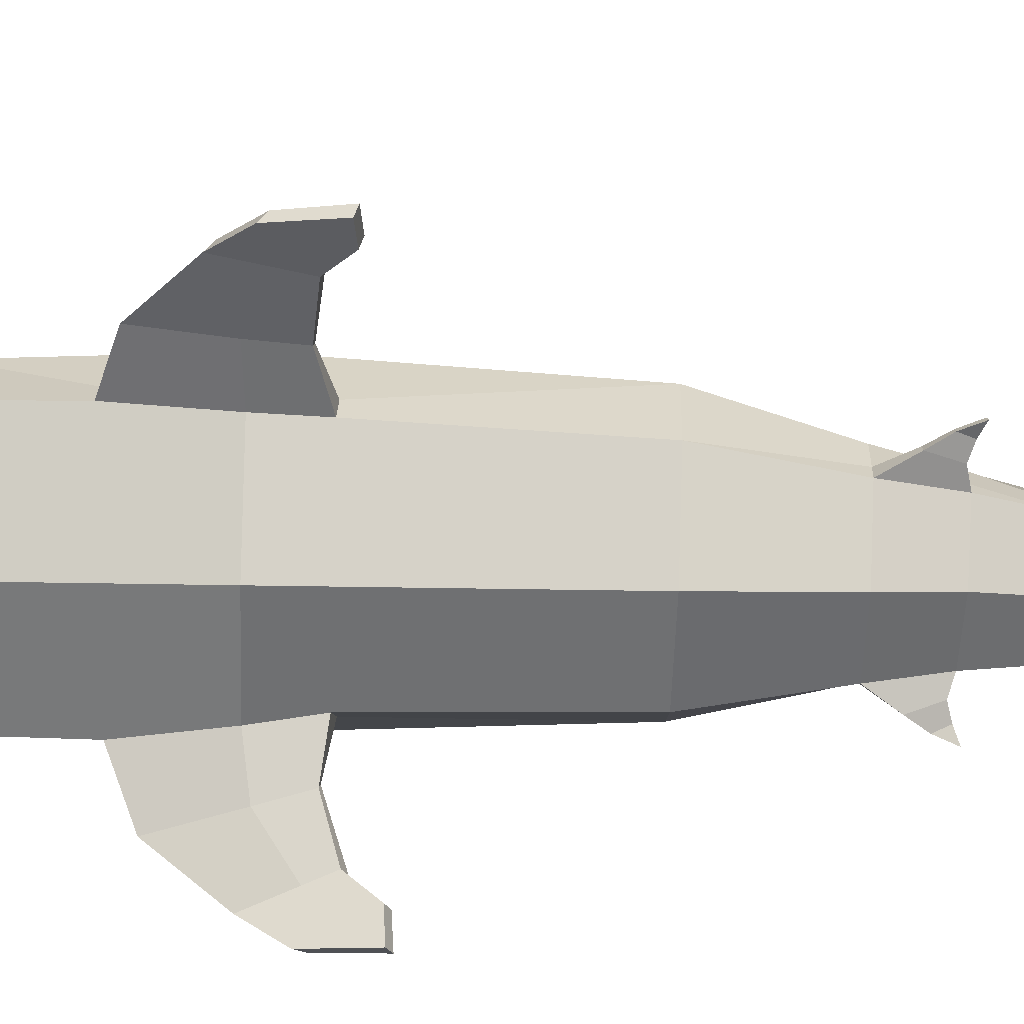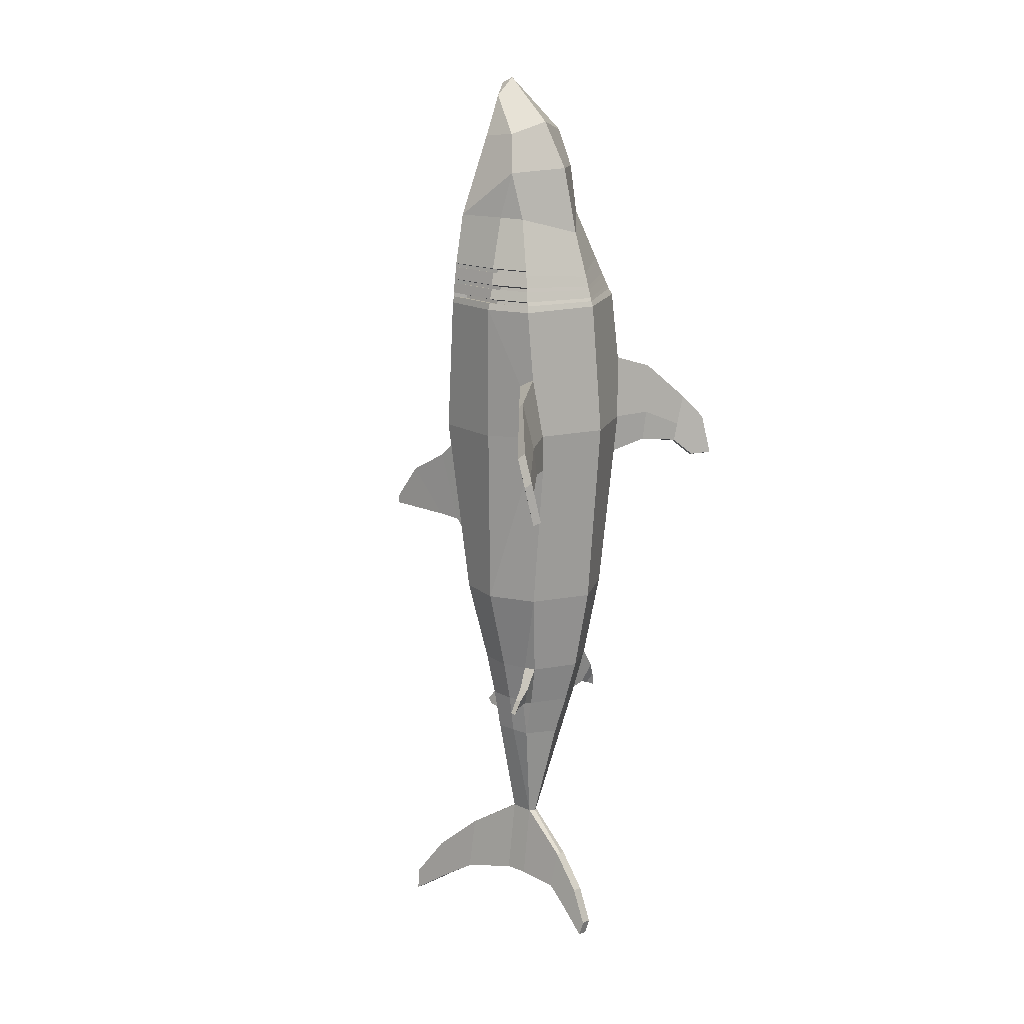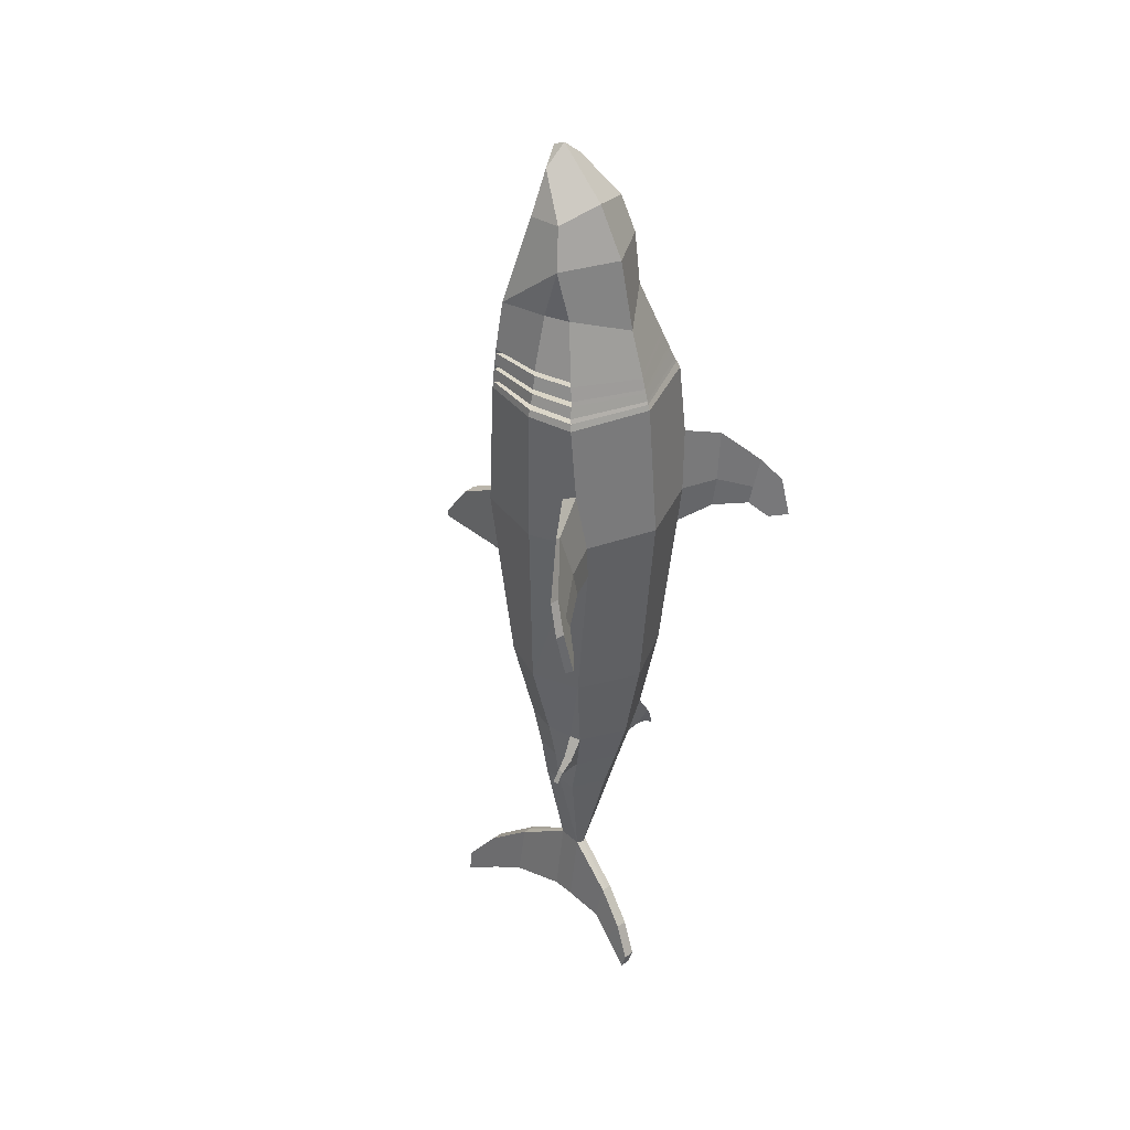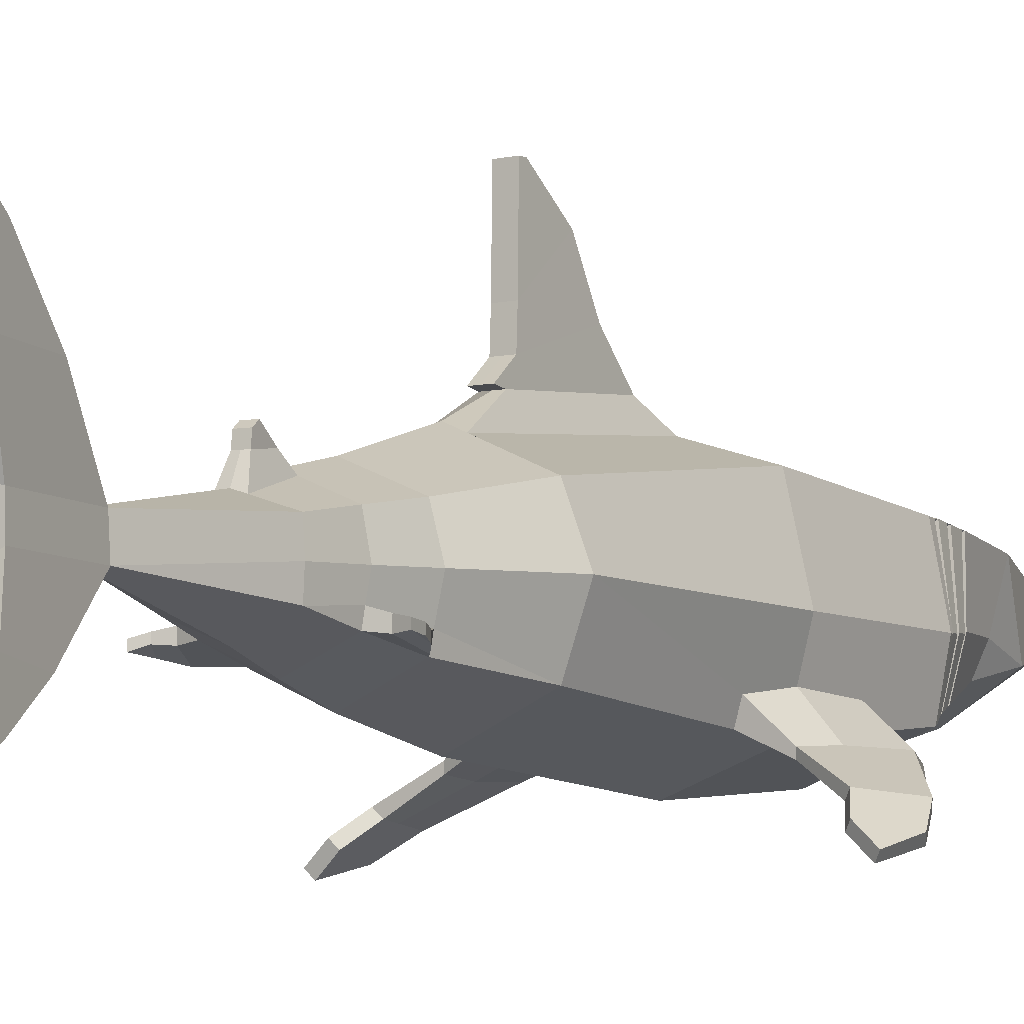
<metadata>
{"format":"obj","ext":"obj","renderer":"f3d","projection":"perspective","resolution":1024,"background":"white","views":[{"elev":-78.3,"azim":90.3,"up":"+Y"},{"elev":16.6,"azim":-51.5,"up":"+Z"},{"elev":38.9,"azim":-46.0,"up":"+Z"},{"elev":-7.0,"azim":-146.0,"up":"+Y"}]}
</metadata>
<code>
o Shark_Cylinder
v 1.153 -0.6192 1.829
v 0.9009 -0.4422 -1.265
v 1.428 0.3213 1.809
v 1.171 0.3355 -1.276
v 1.164 1.454 1.801
v 0.9013 1.058 -1.264
v 0.2888 -0.0889 -4.032
v 0.301 0.207 -4.034
v 0.2838 0.5373 -4.031
v 0.5995 -0.3334 -2.637
v 0.7326 0.2718 -2.643
v 0.5987 0.7744 -2.636
v -0.3793 0.03666 -5.628
v 0.6417 -0.1414 -2.639
v -0.402 0.4085 -5.625
v -0.5726 0.03729 -6.85
v 0.4891 -0.03456 -3.356
v -0.583 0.4091 -6.849
v -0.453 1.296 -6.208
v -0.5811 1.331 -7.113
v -0.5505 2.074 -6.891
v -0.6324 1.896 -7.477
v -0.652 2.591 -7.6
v -0.7016 2.574 -7.952
v 1.215 -0.4114 4.046
v 1.381 0.3289 4.045
v 1.202 1.288 4.042
v -0.4811 -0.701 -6.28
v -0.5736 -0.6161 -6.91
v -0.5624 -1.157 -6.844
v -0.618 -0.9637 -7.228
v -0.6424 -1.43 -7.395
v -0.6774 -1.376 -7.636
v 0.7673 0.0784 5.541
v 1.108 1.128 5.579
v 0.9253 0.4313 5.563
v 0.6708 0.9399 6.911
v 0.3558 0.9425 7.565
v 0.6676 0.3972 6.955
v 0.8378 0.2572 6.319
v 0.1296 1.422 -1.231
v 0.2102 1.753 1.802
v 0.1126 2.026 1.338
v 0.08307 1.843 -0.4973
v 0.1095 2.517 0.8513
v 0.09436 2.124 -0.3408
v 0.1055 3.193 0.4632
v 0.1011 2.534 -0.3113
v 0.09912 3.641 -0.1712
v 0.1063 3.632 -0.2862
v 0.5301 0.2383 -3.368
v 0.4621 -0.2074 -3.353
v 0.4583 0.6519 -3.354
v -0.1377 0.6812 -3.983
v -0.0607 0.8808 -3.319
v -0.1372 1.055 -3.478
v -0.1729 1.006 -3.829
v -0.162 1.225 -3.721
v -0.1709 1.156 -3.81
v 1.261 -0.2461 1.831
v 1.106 -0.5837 1.193
v 1.229 -0.5547 2.903
v 1.665 -0.8375 1.338
v 1.721 -0.8662 1.842
v 1.824 -0.8191 2.687
v 1.719 -0.7054 1.84
v 1.81 -0.7104 2.59
v 1.666 -0.7332 1.326
v 1.264 -0.297 2.77
v 1.187 -0.3323 1.177
v 2.27 -1.195 1.564
v 2.353 -1.097 1.523
v 2.202 -1.175 1.266
v 2.385 -1.228 2.071
v 2.458 -1.127 1.985
v 2.286 -1.078 1.227
v 2.681 -1.658 1.015
v 2.764 -1.56 0.9737
v 2.427 -1.425 0.99
v 2.626 -1.509 1.682
v 2.698 -1.408 1.597
v 2.51 -1.327 0.9509
v 2.572 -1.344 1.23
v 2.533 -1.492 1.212
v 0.6786 -0.2318 -3.312
v 0.8013 -0.3496 -2.99
v 0.8016 -0.1935 -2.992
v 0.6783 -0.09129 -3.313
v 0.8564 -0.2187 -3.382
v 0.9285 -0.3018 -3.225
v 0.9285 -0.2033 -3.225
v 0.8563 -0.1301 -3.382
v 1.007 -0.1781 -3.457
v 1.005 -0.2706 -3.461
v 0.931 -0.2025 -3.233
v 1.347 0.3396 4.153
v 1.179 -0.3671 4.149
v 1.196 1.289 4.153
v 1.315 0.3516 4.215
v 1.157 -0.3465 4.212
v 1.192 1.283 4.218
v 1.267 0.3541 4.381
v 1.106 -0.2955 4.374
v 1.181 1.264 4.386
v 1.248 0.3738 4.449
v 1.086 -0.2736 4.442
v 1.177 1.26 4.455
v 1.188 0.3811 4.654
v 1.027 -0.2106 4.644
v 1.164 1.241 4.663
v 1.169 0.4065 4.719
v 1.008 -0.1889 4.709
v 1.16 1.238 4.73
v 0.875 -0.0854 4.669
v 0.8915 -0.1017 4.612
v 1.008 1.159 4.688
v 1.011 1.168 4.63
v 1.032 0.4213 4.621
v 1.016 0.4259 4.679
v 0.8304 -0.156 4.372
v 0.8473 -0.1714 4.313
v 0.9089 1.162 4.382
v 0.9125 1.172 4.323
v 0.9866 0.3924 4.318
v 0.9695 0.3941 4.377
v 0.9556 -0.2074 4.154
v 0.9712 -0.2214 4.101
v 0.9834 1.141 4.158
v 0.9867 1.15 4.104
v 1.106 0.3673 4.103
v 1.089 0.3686 4.156
v 0.07963 1.864 -0.6586
v 0.001662 -1.074 1.861
v -0.09429 -0.9095 -1.223
v -1.122 -0.6514 1.899
v -1.093 -0.4429 -1.18
v -1.42 0.3195 1.817
v -1.363 0.3345 -1.168
v -1.16 1.452 1.807
v -1.091 1.057 -1.18
v 0.000285 1.819 1.802
v -0.08727 1.524 -1.223
v -0.8421 -0.0898 -3.904
v -0.2802 -0.3352 -3.968
v -0.8548 0.2061 -3.902
v -0.8364 0.5364 -3.905
v -0.2762 0.7286 -3.968
v -0.1569 -0.6901 -2.597
v -0.9145 -0.3341 -2.558
v -1.049 0.271 -2.552
v -0.9156 0.7737 -2.559
v -0.1575 1.109 -2.597
v -0.5808 0.03649 -5.599
v -0.48 -0.01763 -5.614
v -0.957 -0.1421 -2.556
v -0.5587 0.4084 -5.602
v -0.4804 0.4281 -5.613
v -0.7497 0.03714 -6.824
v -0.6611 -0.01699 -6.837
v -0.8827 -0.03532 -3.257
v -0.7398 0.409 -6.825
v -0.6614 0.4287 -6.837
v -0.5651 1.296 -6.192
v -0.6771 1.296 -6.176
v -0.8052 1.331 -7.081
v -0.6931 1.331 -7.097
v -0.6626 2.074 -6.875
v -0.7746 2.074 -6.859
v -0.8566 1.896 -7.445
v -0.7445 1.896 -7.461
v -0.7641 2.591 -7.584
v -0.8761 2.591 -7.568
v -0.9258 2.574 -7.919
v -0.8136 2.574 -7.936
v 0 -0.8737 4.042
v -1.241 -0.413 4.047
v -1.391 0.3306 4.043
v -1.202 1.288 4.042
v -0.576 -0.7011 -6.266
v -0.6708 -0.7012 -6.252
v -0.7633 -0.6162 -6.882
v -0.6681 -0.6162 -6.896
v -0.6573 -1.157 -6.83
v -0.7521 -1.157 -6.816
v -0.8077 -0.9638 -7.201
v -0.7128 -0.9638 -7.215
v -0.7373 -1.43 -7.381
v -0.8321 -1.43 -7.367
v -0.8671 -1.376 -7.609
v -0.7721 -1.376 -7.622
v 0 1.608 4.042
v 0 -0.4843 5.286
v -0.7673 0.07834 5.541
v -0 1.484 5.588
v -1.108 1.128 5.579
v -0.9253 0.4312 5.563
v -0 1.294 6.896
v -0.6708 0.9399 6.911
v -0 1.126 7.755
v -0.3558 0.9425 7.565
v -0 0.187 7.132
v -0.6676 0.3972 6.955
v -0.8378 0.2571 6.319
v -0 -0.2381 6.37
v -0 0.9165 7.857
v -0.3069 1.422 -1.214
v -0.2099 1.753 1.803
v -0.1095 2.026 1.339
v 0.001554 2.026 1.339
v -0.03604 1.843 -0.4945
v -0.1557 1.842 -0.4916
v -0.1127 2.517 0.8532
v -0.001585 2.517 0.8522
v -0.02479 2.124 -0.3386
v -0.1444 2.124 -0.3364
v -0.1167 3.193 0.4653
v -0.005566 3.193 0.4643
v -0.01833 2.534 -0.3096
v -0.1377 2.534 -0.308
v -0.123 3.641 -0.169
v -0.01192 3.641 -0.1701
v -0.01315 3.632 -0.285
v -0.1325 3.632 -0.2839
v -0.1998 -0.507 -3.307
v -0.927 0.2374 -3.244
v -0.8549 -0.2081 -3.26
v -0.8527 0.6512 -3.26
v -0.1997 0.9426 -3.306
v -0.415 0.681 -3.952
v -0.3375 0.8807 -3.295
v -0.2514 1.006 -3.822
v -0.2156 1.054 -3.47
v -0.2938 1.054 -3.463
v -0.3299 1.006 -3.814
v -0.2493 1.156 -3.802
v -0.2405 1.225 -3.713
v -0.3191 1.225 -3.705
v -0.328 1.156 -3.795
v -1.244 -0.2468 1.854
v -1.042 -0.6017 1.259
v -1.253 -0.5373 2.9
v -1.534 -0.8447 1.342
v -1.661 -0.8741 1.829
v -1.894 -0.8204 2.645
v -1.662 -0.7111 1.827
v -1.867 -0.713 2.552
v -1.537 -0.7408 1.332
v -1.29 -0.2903 2.775
v -1.138 -0.3427 1.225
v -2.156 -1.194 1.461
v -2.232 -1.096 1.407
v -2.041 -1.175 1.179
v -2.352 -1.226 1.943
v -2.41 -1.126 1.846
v -2.117 -1.077 1.126
v -2.473 -1.658 0.8533
v -2.548 -1.561 0.7992
v -2.218 -1.425 0.8698
v -2.526 -1.508 1.521
v -2.585 -1.408 1.424
v -2.294 -1.327 0.8175
v -2.4 -1.344 1.083
v -2.359 -1.491 1.072
v -1.064 -0.2327 -3.195
v -1.145 -0.3506 -2.869
v -1.145 -0.1945 -2.867
v -1.064 -0.09222 -3.193
v -1.249 -0.2198 -3.238
v -1.3 -0.3029 -3.074
v -1.3 -0.2045 -3.074
v -1.249 -0.1312 -3.238
v -1.408 -0.1794 -3.292
v -1.407 -0.2719 -3.296
v -1.303 -0.2037 -3.081
v -1.355 0.3316 4.151
v -1.203 -0.3837 4.153
v 0 1.607 4.153
v -1.196 1.27 4.15
v 0 -0.8386 4.128
v -1.315 0.3519 4.215
v 0 1.6 4.218
v -1.173 -0.3472 4.213
v -1.192 1.283 4.218
v 0 -0.8238 4.182
v -1.267 0.3544 4.381
v 0 1.583 4.386
v -1.111 -0.2957 4.375
v -1.181 1.265 4.386
v 0 -0.7857 4.318
v -1.248 0.374 4.449
v 0 1.576 4.455
v -1.086 -0.273 4.442
v -1.177 1.26 4.455
v 0 -0.7696 4.375
v -1.188 0.3813 4.654
v 0 1.556 4.663
v -1.027 -0.2102 4.644
v -1.164 1.241 4.663
v 0 -0.7208 4.543
v -1.169 0.4066 4.719
v 0 1.55 4.73
v -1.008 -0.1886 4.709
v -1.16 1.238 4.73
v 0 -0.7046 4.598
v -0.875 -0.08511 4.669
v -0.8915 -0.1014 4.612
v -1.008 1.159 4.688
v -1.011 1.168 4.63
v -1.032 0.4215 4.621
v -1.016 0.426 4.679
v -0.8304 -0.1555 4.371
v -0.8473 -0.1708 4.313
v -0.9089 1.162 4.382
v -0.9125 1.172 4.323
v -0.9866 0.3927 4.318
v -0.9695 0.3944 4.377
v -0.9678 -0.2078 4.156
v -0.9839 -0.2219 4.103
v -0.9834 1.141 4.158
v -0.9867 1.15 4.104
v -1.107 0.3685 4.103
v -1.089 0.3696 4.156
v -0.03929 1.864 -0.6558
v -0.1591 1.864 -0.653
f 69 62 65 67
f 3 4 6 5
f 5 6 41 42
f 5 42 141 191 27
f 53 51 8 9
f 55 53 9 54
f 142 41 6 12 152
f 6 4 11 12
f 147 54 9 15 157
f 15 13 16 18
f 18 162 166 20
f 19 20 22 21
f 15 18 20 19
f 157 15 19 163
f 21 22 24 23
f 20 166 170 22
f 163 19 21 167
f 171 23 24 174
f 22 170 174 24
f 167 21 23 171
f 28 30 31 29
f 154 179 28 13
f 13 28 29 16
f 30 32 33 31
f 29 31 186 182
f 179 183 30 28
f 187 190 33 32
f 31 33 190 186
f 183 187 32 30
f 70 60 66 68
f 16 29 182 159
f 3 5 27 26
f 16 159 162 18
f 113 301 194 35
f 111 113 35 36
f 35 194 197 37
f 37 197 199 38
f 38 199 205
f 38 39 37
f 39 38 205 201
f 36 35 40
f 37 39 40 35
f 42 41 44 43
f 44 210 323 132
f 141 42 43 209
f 41 142 210 44
f 45 46 48 47
f 209 43 45 213
f 43 44 46 45
f 47 48 50 49
f 46 214 218 48
f 213 45 47 217
f 49 50 222 221
f 48 218 222 50
f 217 47 49 221
f 152 12 53 55 228
f 12 11 51 53
f 55 54 57 56
f 56 57 59 58
f 54 147 231 57
f 228 55 56 232
f 236 58 59 235
f 232 56 58 236
f 57 231 235 59
f 64 63 73 71
f 67 65 74 75
f 61 70 68 63
f 62 1 64 65
f 60 69 67 66
f 1 61 63 64
f 73 76 82 79
f 71 73 79 84
f 68 66 72 76
f 65 64 71 74
f 63 68 76 73
f 66 67 75 72
f 77 79 82 78
f 77 78 81 80
f 72 75 81 83
f 74 71 84 80
f 76 72 83 82
f 75 74 80 81
f 82 83 78
f 83 81 78
f 84 79 77
f 80 84 77
f 9 8 13 15
f 26 27 98 96
f 27 191 277 98
f 101 99 131 128
f 98 277 281 101
f 96 98 129 130
f 99 101 104 102
f 101 281 286 104
f 105 106 120 125
f 104 286 291 107
f 103 102 124 121
f 105 107 110 108
f 107 291 296 110
f 110 296 301 113
f 111 112 114 119
f 118 117 116 119
f 115 118 119 114
f 109 108 118 115
f 112 109 115 114
f 108 110 117 118
f 113 111 119 116
f 124 123 122 125
f 121 124 125 120
f 106 103 121 120
f 102 104 123 124
f 107 105 125 122
f 104 107 122 123
f 130 129 128 131
f 127 130 131 126
f 98 101 128 129
f 100 97 127 126
f 97 96 130 127
f 99 100 126 131
f 46 44 132
f 214 46 132 323
f 110 113 116 117
f 248 246 244 241
f 137 139 140 138
f 139 207 206 140
f 139 178 191 141 207
f 227 146 145 225
f 230 229 146 227
f 142 152 151 140 206
f 140 151 150 138
f 147 157 156 146 229
f 156 161 158 153
f 161 165 166 162
f 164 168 169 165
f 156 164 165 161
f 157 163 164 156
f 168 172 173 169
f 165 169 170 166
f 163 167 168 164
f 171 174 173 172
f 169 173 174 170
f 167 171 172 168
f 180 181 185 184
f 154 153 180 179
f 153 158 181 180
f 184 185 189 188
f 181 182 186 185
f 179 180 184 183
f 187 188 189 190
f 185 186 190 189
f 183 184 188 187
f 249 247 245 239
f 158 159 182 181
f 137 177 178 139
f 158 161 162 159
f 303 195 194 301
f 300 196 195 303
f 195 198 197 194
f 198 200 199 197
f 200 205 199
f 200 198 202
f 202 201 205 200
f 196 203 195
f 198 195 203 202
f 207 208 211 206
f 211 324 323 210
f 141 209 208 207
f 206 211 210 142
f 212 216 219 215
f 209 213 212 208
f 208 212 215 211
f 216 220 223 219
f 215 219 218 214
f 213 217 216 212
f 220 221 222 223
f 219 223 222 218
f 217 221 220 216
f 152 228 230 227 151
f 151 227 225 150
f 230 233 234 229
f 233 237 238 234
f 229 234 231 147
f 228 232 233 230
f 236 235 238 237
f 232 236 237 233
f 234 238 235 231
f 243 250 252 242
f 246 254 253 244
f 240 242 247 249
f 241 244 243 135
f 239 245 246 248
f 135 243 242 240
f 252 258 261 255
f 250 263 258 252
f 247 255 251 245
f 244 253 250 243
f 242 252 255 247
f 245 251 254 246
f 256 257 261 258
f 256 259 260 257
f 251 262 260 254
f 253 259 263 250
f 255 261 262 251
f 254 260 259 253
f 261 257 262
f 262 257 260
f 263 256 258
f 259 256 263
f 146 156 153 145
f 177 275 278 178
f 178 278 277 191
f 283 319 322 280
f 278 283 281 277
f 275 321 320 278
f 280 285 288 283
f 283 288 286 281
f 290 316 311 292
f 288 293 291 286
f 287 312 315 285
f 290 295 298 293
f 293 298 296 291
f 298 303 301 296
f 300 310 305 302
f 309 310 307 308
f 306 305 310 309
f 297 306 309 295
f 302 305 306 297
f 295 309 308 298
f 303 307 310 300
f 315 316 313 314
f 312 311 316 315
f 292 311 312 287
f 285 315 314 288
f 293 313 316 290
f 288 314 313 293
f 321 322 319 320
f 318 317 322 321
f 278 320 319 283
f 282 317 318 276
f 276 318 321 275
f 280 322 317 282
f 215 324 211
f 214 323 324 215
f 298 308 307 303
f 133 134 2 61 1
f 52 224 144 7
f 17 52 7
f 4 2 14 11
f 2 134 148 10
f 7 144 154 13
f 8 7 13
f 2 10 14
f 112 111 36 34
f 133 1 62 25 175
f 304 112 34 192
f 40 204 192 34
f 40 34 36
f 39 201 204 40
f 14 10 86 87
f 10 148 224 52
f 69 26 25 62
f 60 3 26 69
f 61 2 4 70
f 70 4 3 60
f 51 17 7 8
f 11 14 17 51
f 87 86 90 91
f 10 52 85 86
f 17 14 87 88
f 52 17 88 85
f 91 90 94 93 95
f 90 89 94
f 85 88 92 89
f 88 87 91 95 92
f 93 94 89 92
f 92 95 93
f 86 85 89 90
f 175 25 97 279
f 25 26 96 97
f 279 97 100 284
f 284 100 103 289
f 100 99 102 103
f 289 103 106 294
f 294 106 109 299
f 106 105 108 109
f 299 109 112 304
f 133 135 240 136 134
f 226 143 144 224
f 160 143 226
f 138 150 155 136
f 136 149 148 134
f 143 153 154 144
f 145 153 143
f 136 155 149
f 302 193 196 300
f 133 175 176 241 135
f 304 192 193 302
f 203 193 192 204
f 203 196 193
f 202 203 204 201
f 155 266 265 149
f 149 226 224 148
f 248 241 176 177
f 239 248 177 137
f 240 249 138 136
f 249 239 137 138
f 225 145 143 160
f 150 225 160 155
f 266 270 269 265
f 149 265 264 226
f 160 267 266 155
f 226 264 267 160
f 270 274 272 273 269
f 269 273 268
f 264 268 271 267
f 267 271 274 270 266
f 272 271 268 273
f 271 272 274
f 265 269 268 264
f 175 279 276 176
f 176 276 275 177
f 279 284 282 276
f 284 289 287 282
f 282 287 285 280
f 289 294 292 287
f 294 299 297 292
f 292 297 295 290
f 299 304 302 297

</code>
